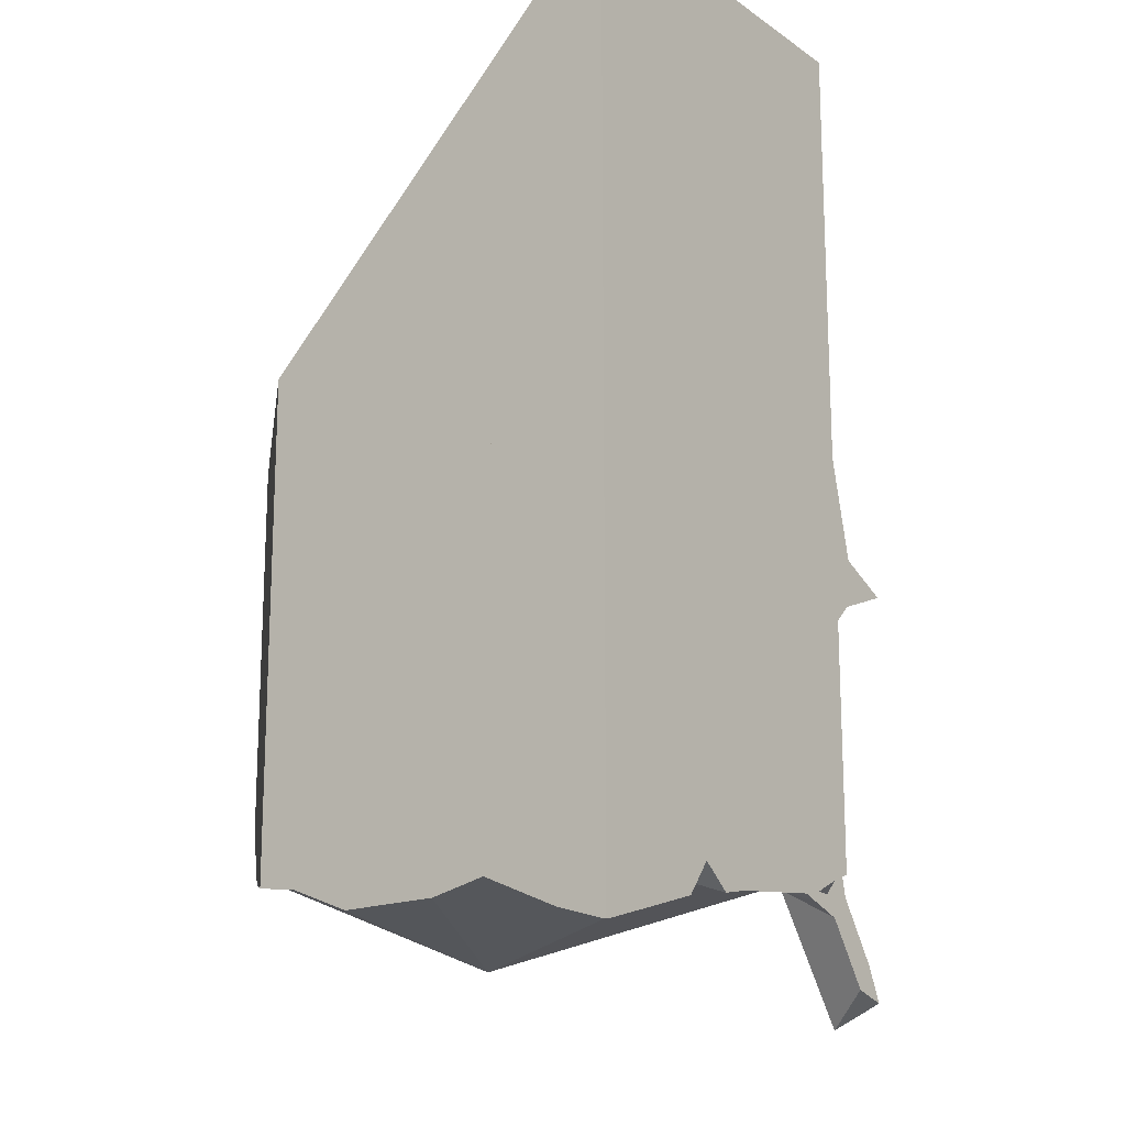
<metadata>
{"format":"obj","ext":"obj","renderer":"f3d","projection":"perspective","resolution":1024,"background":"white","views":[{"elev":-18.0,"azim":-53.3,"up":"+Z"}]}
</metadata>
<code>
v -0.1556 -0.1556 0.1479
v -0.1556 -0.1556 0.1727
v -0.1556 -0.1556 0.1849
v -0.1556 -0.1556 0.2377
v -0.1556 -0.1556 0.2439
v -0.1556 -0.1556 0.2905
v -0.1556 -0.1556 0.2943
v -0.1556 -0.1556 0.3238
v -0.1556 -0.1556 0.3667
v -0.1556 -0.1548 0.1479
v -0.1556 -0.1548 0.1728
v -0.1556 -0.1523 0.2928
v -0.1556 -0.1478 0.2479
v -0.1556 -0.1448 0.2479
v -0.1556 -0.144 0.1512
v -0.1556 -0.144 0.1671
v -0.1556 -0.1439 0.289
v -0.1556 -0.1359 0.248
v -0.1556 -0.1261 0.1592
v -0.1556 -0.1243 0.2887
v -0.1556 -0.1206 0.2496
v -0.1556 -0.1189 0.1576
v -0.1556 -0.1185 0.2146
v -0.1556 -0.1175 0.1573
v -0.1556 -0.1174 0.1587
v -0.1556 -0.1159 0.157
v -0.1556 -0.1159 0.2478
v -0.1556 -0.1135 0.2777
v -0.1556 -0.1131 0.1564
v -0.1556 -0.1129 0.2893
v -0.1556 -0.1111 0.3222
v -0.1556 -0.1063 0.2897
v -0.1556 -0.1 0.2415
v -0.1556 -0.09452 0.2955
v -0.1556 -0.09049 0.2351
v -0.1556 -0.09045 0.1564
v -0.1556 -0.08923 0.3003
v -0.1556 -0.07957 0.2338
v -0.1556 -0.07583 0.1624
v -0.1556 -0.07207 0.2296
v -0.1556 -0.06667 0.1635
v -0.1556 -0.06667 0.1849
v -0.1556 -0.06667 0.2265
v -0.1556 -0.06667 0.2313
v -0.1556 -0.06667 0.2778
v -0.1548 -0.1556 0.1479
v -0.1548 -0.1556 0.173
v -0.1534 -0.1556 0.2932
v -0.1527 -0.0871 0.301
v -0.1504 -0.06147 0.2227
v -0.1496 -0.06067 0.1653
v -0.1492 -0.1556 0.291
v -0.1485 -0.05961 0.1659
v -0.1477 -0.1556 0.2454
v -0.1442 -0.08993 0.2377
v -0.144 -0.08295 0.3056
v -0.1435 -0.05457 0.1684
v -0.1402 -0.08722 0.2953
v -0.1391 -0.05018 0.1684
v -0.138 -0.07702 0.3057
v -0.1376 -0.05535 0.1682
v -0.1368 -0.04789 0.21
v -0.1361 -0.04718 0.1704
v -0.1347 -0.0458 0.1713
v -0.1342 -0.1556 0.2479
v -0.1336 -0.1381 0.257
v -0.1314 -0.1556 0.1681
v -0.1295 -0.1556 0.2967
v -0.1271 -0.1556 0.1672
v -0.1271 -0.1556 0.1564
v -0.1251 -0.1556 0.3287
v -0.1233 -0.03438 0.1965
v -0.1228 -0.1556 0.1622
v -0.1218 -0.03289 0.196
v -0.1213 -0.1556 0.1643
v -0.118 -0.1483 0.1615
v -0.1175 -0.02859 0.184
v -0.1164 -0.1556 0.2918
v -0.1161 -0.02719 0.1849
v -0.1156 -0.1556 0.2487
v -0.1155 -0.07245 0.3236
v -0.1151 -0.07237 0.3239
v -0.1144 -0.1556 0.1589
v -0.1134 -0.1556 0.2926
v -0.113 -0.02413 0.1869
v -0.1119 -0.09288 0.1491
v -0.1111 -0.1556 0.3667
v -0.1111 -0.02222 0.1881
v -0.1111 -0.02222 0.1926
v -0.1111 -0.02222 0.2377
v -0.1111 -0.02222 0.2778
v -0.1109 -0.1556 0.1596
v -0.1101 -0.1556 0.2823
v -0.1099 -0.1556 0.2462
v -0.1099 -0.1556 0.2258
v -0.1097 -0.1556 0.1882
v -0.1081 -0.1355 0.3027
v -0.1079 -0.02222 0.1899
v -0.1075 -0.1556 0.1604
v -0.1065 -0.02222 0.1921
v -0.1057 -0.07383 0.3348
v -0.1054 -0.1556 0.2948
v -0.1051 -0.1051 0.3667
v -0.1043 -0.02222 0.1919
v -0.1042 -0.07351 0.3359
v -0.1039 -0.06124 0.324
v -0.1016 -0.1556 0.2959
v -0.09878 -0.07237 0.3403
v -0.09521 -0.1556 0.1619
v -0.09354 -0.1556 0.327
v -0.09309 -0.08012 0.3306
v -0.09227 -0.07785 0.3522
v -0.09158 -0.04965 0.1959
v -0.0908 -0.1556 0.2377
v -0.09074 -0.02222 0.2165
v -0.09033 -0.02222 0.1974
v -0.09029 -0.0625 0.3389
v -0.09015 -0.1556 0.2983
v -0.08708 -0.08708 0.3667
v -0.08702 -0.05838 0.338
v -0.08357 -0.02222 0.2036
v -0.08272 -0.09719 0.3667
v -0.08001 -0.1556 0.1638
v -0.07938 -0.02222 0.2074
v -0.07936 -0.02222 0.196
v -0.07763 -0.1556 0.3002
v -0.07625 -0.1556 0.2377
v -0.07573 -0.02222 0.1956
v -0.07432 -0.04234 0.3347
v -0.07407 -0.1556 0.238
v -0.07213 -0.02222 0.214
v -0.07189 -0.1556 0.301
v -0.07158 -0.1362 0.2296
v -0.07026 -0.1433 0.1693
v -0.06944 -0.1556 0.1691
v -0.06884 -0.03284 0.3307
v -0.06865 -0.06191 0.3599
v -0.0684 -0.0684 0.3667
v -0.06667 -0.1556 0.17
v -0.06667 -0.1556 0.1717
v -0.06667 -0.1556 0.176
v -0.06667 -0.1556 0.2289
v -0.06667 -0.1556 0.2387
v -0.06667 -0.1556 0.2817
v -0.06667 -0.1556 0.3045
v -0.06667 -0.1556 0.3242
v -0.06667 -0.1556 0.3667
v -0.0665 -0.02222 0.3224
v -0.0651 -0.05467 0.3562
v -0.06493 -0.106 0.3667
v -0.06474 -0.03971 0.3416
v -0.06431 -0.02698 0.3293
v -0.06407 -0.02222 0.2557
v -0.06379 -0.1527 0.1746
v -0.06352 -0.05147 0.3546
v -0.06339 -0.1523 0.2376
v -0.06291 -0.1518 0.1755
v -0.06264 -0.07627 0.3667
v -0.06178 -0.1507 0.1716
v -0.06146 -0.1503 0.1797
v -0.06087 -0.1498 0.3085
v -0.06063 -0.02222 0.3283
v -0.06022 -0.1491 0.2334
v -0.05978 -0.1053 0.3667
v -0.05961 -0.02222 0.2253
v -0.05941 -0.03788 0.3216
v -0.05936 -0.09344 0.3667
v -0.0585 -0.1332 0.3107
v -0.05841 -0.09535 0.3667
v -0.0582 -0.02222 0.2306
v -0.05809 -0.147 0.1894
v -0.05737 -0.1463 0.2297
v -0.05674 -0.02222 0.3253
v -0.05612 -0.02222 0.3238
v -0.05551 -0.1444 0.1931
v -0.05443 -0.02665 0.23
v -0.05421 -0.1431 0.1691
v -0.05379 -0.1046 0.3667
v -0.05379 -0.1199 0.3667
v -0.05353 -0.1424 0.1696
v -0.05261 -0.02222 0.2362
v -0.0526 -0.02222 0.2313
v -0.05223 -0.1411 0.3117
v -0.05192 -0.07102 0.3449
v -0.05124 -0.02213 0.3126
v -0.05121 -0.02222 0.2408
v -0.05121 -0.1401 0.2243
v -0.0497 -0.1079 0.1965
v -0.04933 -0.02208 0.3069
v -0.04901 -0.1093 0.353
v -0.04866 -0.1375 0.323
v -0.04849 -0.1374 0.3236
v -0.04844 -0.02222 0.2334
v -0.04831 -0.1372 0.3125
v -0.04741 -0.1363 0.2195
v -0.04644 -0.02222 0.2012
v -0.04637 -0.1353 0.3313
v -0.0457 -0.02222 0.2344
v -0.04492 -0.02205 0.2677
v -0.04491 -0.02205 0.2729
v -0.04491 -0.02208 0.2616
v -0.04406 -0.133 0.3396
v -0.04389 -0.1328 0.3134
v -0.04351 -0.02203 0.2895
v -0.04203 -0.1309 0.3457
v -0.04193 -0.03603 0.271
v -0.04185 -0.1307 0.3234
v -0.04163 -0.1292 0.3667
v -0.04137 -0.1303 0.1789
v -0.04133 -0.1302 0.2118
v -0.04113 -0.13 0.3667
v -0.04088 -0.02202 0.2702
v -0.03826 -0.1271 0.196
v -0.03804 -0.1269 0.3535
v -0.03799 -0.1269 0.1975
v -0.03646 -0.02206 0.256
v -0.03646 -0.02198 0.2786
v -0.03646 -0.02201 0.2673
v -0.03637 -0.1253 0.1973
v -0.03563 -0.02222 0.2037
v -0.03526 -0.1242 0.2136
v -0.0351 -0.124 0.3502
v -0.03457 -0.1235 0.2177
v -0.03426 -0.02222 0.2088
v -0.03391 -0.02196 0.2746
v -0.03367 -0.02222 0.2111
v -0.03328 -0.02949 0.2047
v -0.03269 -0.02222 0.2188
v -0.03262 -0.02222 0.2193
v -0.03256 -0.02196 0.2725
v -0.0316 -0.1205 0.346
v -0.03006 -0.1189 0.1966
v -0.02944 -0.1183 0.3109
v -0.02895 -0.02209 0.2409
v -0.02881 -0.1177 0.1831
v -0.02565 -0.1145 0.3102
v -0.0253 -0.09627 0.3034
v -0.0233 -0.1122 0.3361
v -0.0226 -0.1115 0.2306
v -0.02222 -0.1111 0.1843
v -0.02222 -0.1111 0.1924
v -0.02222 -0.1111 0.2072
v -0.02222 -0.1111 0.2311
v -0.02222 -0.1111 0.2602
v -0.02222 -0.1111 0.3036
v -0.02222 -0.1111 0.305
v -0.02222 -0.1111 0.3328
v -0.02204 -0.02204 0.2446
v -0.02191 -0.02191 0.2707
v -0.02132 -0.1111 0.3039
v -0.0203 -0.1111 0.2886
v -0.0184 -0.1111 0.3079
v -0.01807 -0.1111 0.305
v -0.01741 -0.1111 0.2993
v -0.01688 -0.0762 0.2322
v -0.01684 -0.1111 0.2678
v -0.01595 -0.1111 0.3271
v -0.01595 -0.1111 0.2624
v -0.01534 -0.1111 0.2596
v -0.01219 -0.1111 0.2448
v -0.01196 -0.01196 0.2528
v -0.01097 -0.01097 0.2712
v -0.008443 -0.1111 0.1897
v -0.006706 -0.006706 0.2714
v -0.006705 -0.006705 0.2581
v -0.006523 -0.1111 0.1783
v -0.003401 -0.1111 0.2265
v -0.00242 -0.1111 0.2245
v -0.002412 -0.1111 0.3102
v -0.001478 -0.001478 0.2616
v -0.001396 -0.1111 0.2286
v -0.0003974 -0.09766 0.1834
v 0.001194 -0.1111 0.2035
v 0.001562 -0.1111 0.2563
v 0.002647 -0.1111 0.1754
v 0.003058 -0.1111 0.2579
v 0.003064 -0.1111 0.3034
v 0.003227 0.003227 0.2648
v 0.003452 -0.1111 0.2479
v 0.0047 -0.1111 0.1909
v 0.005287 -0.1111 0.1716
v 0.00546 -0.1111 0.1905
v 0.006035 -0.1111 0.1911
v 0.006265 -0.1111 0.19
v 0.006754 -0.1111 0.3009
v 0.00811 -0.1111 0.1814
v 0.008898 -0.1111 0.2994
v 0.01191 -0.1111 0.1758
v 0.01257 -0.1111 0.257
v 0.01398 -0.1111 0.1591
v 0.014 -0.1111 0.2584
v 0.01431 -0.01477 0.266
v 0.01562 -0.1111 0.2714
v 0.01888 -0.1111 0.1655
v 0.01953 -0.09143 0.2664
v 0.02093 -0.1111 0.161
v 0.02097 -0.1111 0.1573
v 0.02201 -0.0985 0.151
v 0.0229 -0.1111 0.1568
v 0.02387 -0.1111 0.2678
v 0.02445 -0.1111 0.2626
v 0.02933 -0.1111 0.2645
v 0.02965 -0.1111 0.2652
v 0.03029 -0.1111 0.2649
f 113 121 116
f 116 125 113
f 113 124 121
f 113 176 124
f 125 128 113
f 113 128 227
f 255 176 113
f 188 113 227
f 188 255 113
f 121 125 116
f 124 220 121
f 121 196 125
f 121 220 196
f 124 176 131
f 224 124 131
f 224 220 124
f 125 196 128
f 128 196 227
f 131 176 165
f 229 131 165
f 224 131 226
f 228 226 131
f 229 228 131
f 176 170 165
f 170 182 165
f 182 229 165
f 176 182 170
f 176 193 182
f 198 193 176
f 176 234 198
f 255 234 176
f 193 229 182
f 227 255 188
f 193 198 229
f 227 196 220
f 198 234 229
f 224 227 220
f 226 227 224
f 228 227 226
f 227 228 255
f 228 229 255
f 229 234 255
f 31 7 8
f 7 71 8
f 31 12 7
f 48 7 12
f 48 71 7
f 9 31 8
f 8 71 9
f 103 31 9
f 9 71 87
f 87 103 9
f 17 12 30
f 52 12 17
f 30 12 31
f 52 48 12
f 20 17 30
f 20 97 17
f 52 17 68
f 17 97 68
f 30 97 20
f 30 31 37
f 32 30 34
f 32 97 30
f 34 30 37
f 56 37 31
f 60 56 31
f 60 31 81
f 81 31 101
f 31 103 101
f 34 58 32
f 58 97 32
f 37 49 34
f 49 58 34
f 49 37 56
f 68 48 52
f 71 48 68
f 56 58 49
f 58 56 60
f 58 60 81
f 58 81 111
f 111 97 58
f 71 68 84
f 84 68 78
f 78 68 97
f 102 71 84
f 110 87 71
f 110 71 102
f 84 78 97
f 82 81 101
f 111 81 82
f 101 111 82
f 102 84 97
f 147 103 87
f 147 87 110
f 107 102 97
f 97 118 107
f 97 111 168
f 168 118 97
f 101 103 105
f 111 101 105
f 102 107 110
f 108 105 103
f 112 108 103
f 119 112 103
f 119 103 122
f 150 122 103
f 150 103 147
f 111 105 108
f 107 118 110
f 111 108 112
f 118 126 110
f 145 110 126
f 146 110 145
f 147 110 146
f 112 122 111
f 111 122 190
f 190 168 111
f 112 119 122
f 168 126 118
f 122 150 190
f 132 145 126
f 168 132 126
f 161 145 132
f 161 132 168
f 146 145 161
f 146 192 147
f 191 146 161
f 146 191 192
f 164 150 147
f 147 179 164
f 147 211 179
f 192 197 147
f 197 202 147
f 202 205 147
f 205 214 147
f 147 214 211
f 190 150 164
f 161 168 183
f 191 161 183
f 179 178 164
f 190 164 178
f 183 168 191
f 168 190 205
f 191 168 192
f 192 168 197
f 197 168 202
f 202 168 205
f 178 179 190
f 179 208 190
f 179 211 208
f 205 190 222
f 190 208 214
f 222 190 214
f 205 222 214
f 211 214 208
f 5 6 13
f 6 5 54
f 54 5 13
f 12 6 7
f 6 48 7
f 17 6 12
f 13 6 28
f 28 6 17
f 48 6 52
f 78 52 6
f 6 54 93
f 78 6 93
f 12 7 48
f 17 12 52
f 52 12 48
f 14 13 28
f 14 66 13
f 54 13 66
f 21 18 14
f 18 66 14
f 21 14 28
f 28 17 20
f 97 20 17
f 68 17 52
f 97 17 68
f 18 21 66
f 28 20 30
f 30 20 97
f 27 21 28
f 55 21 27
f 66 21 55
f 28 33 27
f 27 33 55
f 28 30 45
f 28 44 33
f 45 44 28
f 45 30 32
f 97 32 30
f 45 32 34
f 58 34 32
f 58 32 97
f 33 38 35
f 55 33 35
f 33 44 38
f 34 37 45
f 34 49 37
f 58 49 34
f 35 38 55
f 45 37 49
f 38 44 40
f 40 50 38
f 50 55 38
f 40 44 43
f 43 50 40
f 50 43 44
f 45 91 44
f 62 50 44
f 44 74 62
f 44 90 74
f 90 44 91
f 45 49 60
f 45 60 106
f 106 91 45
f 58 56 49
f 60 49 56
f 62 55 50
f 78 68 52
f 65 54 66
f 54 65 93
f 113 55 62
f 55 133 66
f 133 55 113
f 58 60 56
f 81 60 58
f 111 81 58
f 58 97 111
f 60 81 106
f 74 72 62
f 72 113 62
f 80 65 66
f 65 80 93
f 66 94 80
f 94 66 114
f 66 133 114
f 97 68 78
f 74 113 72
f 74 90 89
f 89 113 74
f 84 78 93
f 97 78 84
f 80 94 93
f 81 82 106
f 111 82 81
f 82 101 105
f 111 101 82
f 82 105 106
f 102 84 93
f 97 84 102
f 89 90 115
f 89 100 113
f 100 89 115
f 91 153 90
f 153 115 90
f 91 106 148
f 148 153 91
f 93 94 130
f 93 144 102
f 93 130 143
f 93 143 144
f 130 94 114
f 97 102 107
f 107 118 97
f 111 97 168
f 168 97 118
f 104 113 100
f 100 116 104
f 115 121 100
f 100 121 116
f 105 101 111
f 102 144 107
f 116 113 104
f 108 106 105
f 108 105 111
f 117 106 108
f 120 106 117
f 106 120 129
f 106 129 136
f 106 136 148
f 118 107 126
f 107 144 126
f 117 108 111
f 120 117 111
f 166 120 111
f 237 166 111
f 237 111 168
f 116 121 113
f 121 124 113
f 176 113 124
f 113 188 133
f 113 176 255
f 255 188 113
f 127 130 114
f 127 114 133
f 124 121 115
f 131 124 115
f 131 115 165
f 186 115 153
f 170 165 115
f 186 170 115
f 126 168 118
f 166 129 120
f 131 176 124
f 132 126 144
f 168 126 132
f 130 127 133
f 136 129 166
f 143 130 133
f 165 176 131
f 145 132 144
f 161 132 145
f 168 132 161
f 156 143 133
f 133 163 156
f 133 172 163
f 187 172 133
f 188 187 133
f 136 152 148
f 166 152 136
f 156 144 143
f 145 144 161
f 163 144 156
f 161 144 183
f 244 144 163
f 183 144 194
f 245 194 144
f 245 144 244
f 148 152 162
f 204 153 148
f 173 148 162
f 174 148 173
f 174 185 148
f 185 189 148
f 204 148 189
f 152 173 162
f 166 173 152
f 153 201 186
f 153 200 199
f 153 199 201
f 200 153 204
f 161 183 168
f 163 172 244
f 176 165 170
f 166 174 173
f 166 185 174
f 206 185 166
f 206 166 237
f 168 183 194
f 168 194 203
f 168 203 237
f 176 170 181
f 186 181 170
f 172 187 244
f 176 181 186
f 176 186 201
f 176 201 206
f 255 176 206
f 185 204 189
f 206 204 185
f 188 195 187
f 187 195 244
f 188 210 195
f 188 215 210
f 188 221 215
f 188 223 221
f 188 239 223
f 255 239 188
f 194 233 203
f 245 233 194
f 221 195 210
f 195 221 223
f 195 223 244
f 206 199 200
f 206 201 199
f 200 204 206
f 237 203 233
f 206 237 255
f 215 221 210
f 223 239 244
f 233 236 237
f 233 245 236
f 237 236 246
f 236 245 246
f 237 246 250
f 237 250 254
f 237 254 251
f 251 256 237
f 256 255 237
f 239 243 244
f 243 239 255
f 244 243 260
f 260 243 255
f 251 245 244
f 256 251 244
f 244 258 256
f 244 259 258
f 244 260 259
f 245 250 246
f 254 250 245
f 254 245 251
f 256 258 255
f 258 259 255
f 259 260 255
f 11 2 3
f 3 2 47
f 2 11 47
f 3 4 23
f 95 4 3
f 16 11 3
f 25 16 3
f 23 25 3
f 3 47 67
f 67 96 3
f 96 95 3
f 4 5 14
f 5 4 54
f 27 4 14
f 23 4 27
f 4 94 54
f 4 95 94
f 14 5 13
f 5 54 13
f 47 11 16
f 14 13 66
f 13 54 66
f 18 27 14
f 18 14 66
f 25 19 16
f 76 16 19
f 67 47 16
f 67 16 76
f 21 27 18
f 18 66 21
f 25 22 19
f 76 19 22
f 55 27 21
f 55 21 66
f 22 25 24
f 76 22 24
f 42 25 23
f 27 33 23
f 33 35 23
f 35 40 23
f 23 40 43
f 23 43 42
f 24 25 26
f 76 24 26
f 25 36 26
f 36 25 39
f 39 25 41
f 25 42 41
f 29 26 36
f 76 26 29
f 55 33 27
f 36 86 29
f 76 29 86
f 55 35 33
f 35 38 40
f 55 38 35
f 61 36 39
f 61 86 36
f 38 50 40
f 55 50 38
f 39 41 61
f 50 43 40
f 41 42 51
f 41 51 61
f 50 42 43
f 62 42 50
f 51 42 53
f 57 53 42
f 63 57 42
f 72 42 62
f 63 42 64
f 64 42 77
f 79 42 72
f 77 42 79
f 50 55 62
f 51 53 61
f 53 57 61
f 65 66 54
f 54 94 65
f 62 55 113
f 66 133 55
f 113 55 133
f 57 59 61
f 63 59 57
f 61 59 63
f 61 63 64
f 61 64 113
f 113 86 61
f 113 72 62
f 64 77 113
f 66 65 80
f 65 94 80
f 80 94 66
f 94 114 66
f 114 133 66
f 69 67 76
f 67 69 96
f 69 76 75
f 69 75 96
f 74 79 72
f 113 74 72
f 85 79 74
f 74 89 85
f 74 113 89
f 83 75 76
f 83 92 75
f 92 96 75
f 92 83 76
f 76 86 134
f 99 92 76
f 109 99 76
f 134 109 76
f 77 79 104
f 77 104 113
f 104 79 85
f 85 89 88
f 98 85 88
f 104 85 98
f 188 86 113
f 134 86 188
f 98 88 89
f 100 98 89
f 113 100 89
f 99 96 92
f 94 95 114
f 141 95 96
f 114 95 142
f 95 141 142
f 141 96 99
f 100 104 98
f 141 99 109
f 113 104 100
f 134 123 109
f 109 123 135
f 109 135 140
f 141 109 140
f 188 113 133
f 133 114 127
f 127 114 142
f 134 135 123
f 130 133 127
f 130 127 142
f 143 133 130
f 130 142 143
f 156 133 143
f 163 133 156
f 172 133 163
f 133 172 187
f 188 133 187
f 134 157 135
f 160 157 134
f 171 160 134
f 175 171 134
f 175 134 188
f 135 154 140
f 135 157 154
f 154 141 140
f 160 142 141
f 141 154 160
f 156 143 142
f 163 156 142
f 160 171 142
f 142 172 163
f 175 142 171
f 142 187 172
f 175 195 142
f 142 195 187
f 160 154 157
f 215 175 188
f 215 195 175
f 188 187 195
f 188 195 210
f 188 210 215
f 215 210 195
f 111 112 108
f 111 108 117
f 112 117 108
f 112 111 122
f 111 117 120
f 111 120 166
f 190 122 111
f 166 237 111
f 111 168 190
f 168 111 237
f 119 117 112
f 119 112 122
f 119 120 117
f 137 120 119
f 167 119 122
f 138 137 119
f 138 119 158
f 167 158 119
f 129 120 155
f 166 120 129
f 137 149 120
f 120 149 155
f 164 122 150
f 190 150 122
f 169 122 164
f 169 167 122
f 129 151 136
f 129 136 166
f 155 151 129
f 166 136 151
f 158 137 138
f 184 149 137
f 184 137 158
f 184 155 149
f 190 164 150
f 184 151 155
f 166 151 184
f 167 184 158
f 164 178 169
f 190 178 164
f 184 237 166
f 190 167 169
f 190 184 167
f 183 191 168
f 183 168 194
f 190 168 205
f 168 191 192
f 168 192 197
f 194 168 203
f 168 197 202
f 205 168 202
f 168 237 203
f 190 169 178
f 191 183 194
f 184 190 237
f 222 190 205
f 231 190 222
f 238 190 231
f 237 190 238
f 192 191 194
f 192 194 207
f 192 207 197
f 203 207 194
f 197 231 202
f 207 231 197
f 202 231 205
f 233 207 203
f 203 237 233
f 205 231 222
f 207 233 231
f 231 233 236
f 238 231 236
f 233 237 236
f 237 246 236
f 236 246 238
f 237 238 247
f 237 250 246
f 237 247 257
f 237 254 250
f 252 253 237
f 257 252 237
f 253 254 237
f 238 246 247
f 246 257 247
f 246 250 253
f 246 253 252
f 246 252 257
f 253 250 254
f 16 1 2
f 2 1 70
f 15 10 1
f 1 10 46
f 16 15 1
f 46 70 1
f 16 2 11
f 11 2 47
f 67 47 2
f 73 67 2
f 73 2 70
f 10 15 76
f 70 46 10
f 70 10 76
f 47 16 11
f 19 15 16
f 76 15 19
f 19 16 76
f 47 67 16
f 67 76 16
f 67 75 69
f 69 76 67
f 73 75 67
f 75 76 69
f 73 70 76
f 75 73 76
f 188 219 215
f 188 215 221
f 188 232 219
f 188 221 223
f 223 239 188
f 188 255 227
f 188 227 272
f 241 232 188
f 239 255 188
f 272 241 188
f 219 221 215
f 242 221 219
f 219 232 242
f 221 242 223
f 223 242 239
f 227 255 272
f 232 241 242
f 239 242 243
f 255 239 243
f 242 241 280
f 272 263 241
f 280 241 263
f 243 242 267
f 242 268 267
f 273 268 242
f 280 273 242
f 255 243 260
f 260 243 267
f 260 267 255
f 267 268 255
f 255 268 273
f 255 273 272
f 272 280 263
f 273 283 272
f 272 283 280
f 280 283 273
f 157 134 135
f 135 134 159
f 160 134 157
f 159 134 177
f 171 134 160
f 171 175 134
f 175 188 134
f 134 188 177
f 135 139 140
f 139 135 159
f 140 154 135
f 154 157 135
f 139 154 140
f 159 154 139
f 157 154 180
f 180 154 159
f 160 157 180
f 177 180 159
f 160 175 171
f 213 175 160
f 160 180 213
f 175 215 188
f 213 215 175
f 177 188 180
f 180 188 209
f 213 180 209
f 188 213 209
f 188 215 213
f 253 252 237
f 257 237 252
f 254 253 237
f 277 254 237
f 269 237 257
f 277 237 269
f 253 269 252
f 269 257 252
f 253 254 277
f 277 269 253
f 188 209 213
f 235 209 188
f 188 213 215
f 188 215 219
f 188 219 232
f 188 232 241
f 240 235 188
f 272 240 188
f 188 241 272
f 213 209 219
f 219 209 235
f 219 215 213
f 219 235 232
f 241 232 235
f 235 240 241
f 263 241 240
f 240 282 263
f 272 266 240
f 282 240 266
f 241 263 272
f 272 263 280
f 280 263 282
f 282 266 272
f 272 280 283
f 283 282 272
f 282 283 280
f 275 266 272
f 272 266 282
f 266 275 288
f 282 266 284
f 284 266 286
f 288 286 266
f 298 275 272
f 272 282 283
f 272 283 284
f 272 284 286
f 272 286 298
f 275 281 288
f 298 281 275
f 281 294 288
f 281 290 294
f 298 290 281
f 284 283 282
f 298 286 288
f 288 294 298
f 290 296 294
f 290 297 296
f 298 297 290
f 298 294 296
f 299 296 297
f 298 296 299
f 298 299 297
f 206 217 200
f 200 218 206
f 200 212 218
f 212 200 225
f 225 200 217
f 206 218 216
f 206 216 234
f 206 225 217
f 206 230 225
f 249 230 206
f 206 234 255
f 206 255 237
f 237 295 206
f 292 249 206
f 206 295 292
f 218 212 249
f 212 225 230
f 212 230 249
f 216 218 249
f 234 216 248
f 216 249 248
f 255 234 248
f 251 254 237
f 237 256 251
f 237 254 277
f 237 255 256
f 277 295 237
f 261 248 249
f 255 248 292
f 248 261 292
f 262 261 249
f 292 262 249
f 285 254 251
f 285 251 256
f 277 254 285
f 256 255 258
f 259 258 255
f 260 259 255
f 295 260 255
f 295 255 292
f 256 258 293
f 285 256 287
f 256 293 287
f 259 276 258
f 276 293 258
f 259 260 274
f 259 274 276
f 295 274 260
f 265 261 262
f 292 261 265
f 264 270 262
f 292 264 262
f 270 265 262
f 264 278 270
f 278 264 292
f 292 265 270
f 292 270 278
f 295 276 274
f 295 293 276
f 277 285 295
f 287 295 285
f 287 293 295
f 255 267 260
f 255 260 295
f 255 268 267
f 271 268 255
f 279 271 255
f 295 279 255
f 271 260 267
f 279 260 271
f 274 260 279
f 260 274 295
f 268 271 267
f 276 274 289
f 295 274 276
f 279 289 274
f 276 289 291
f 293 276 291
f 295 276 293
f 295 289 279
f 295 291 289
f 293 291 295
f 181 170 176
f 176 170 182
f 181 193 170
f 193 182 170
f 186 181 176
f 182 193 176
f 176 201 186
f 176 193 198
f 176 198 234
f 206 201 176
f 176 255 206
f 176 234 255
f 186 198 181
f 198 193 181
f 186 234 198
f 186 201 216
f 186 216 234
f 206 200 199
f 199 200 212
f 206 199 201
f 201 199 218
f 218 199 212
f 218 200 206
f 218 212 200
f 201 218 216
f 216 218 206
f 234 216 206
f 255 234 206
f 206 204 200
f 200 204 217
f 217 206 200
f 217 204 206
f 291 293 295
f 293 291 300
f 295 301 291
f 300 291 301
f 295 293 300
f 295 300 303
f 295 302 301
f 295 304 302
f 295 303 304
f 300 301 302
f 303 300 302
f 304 303 302

</code>
